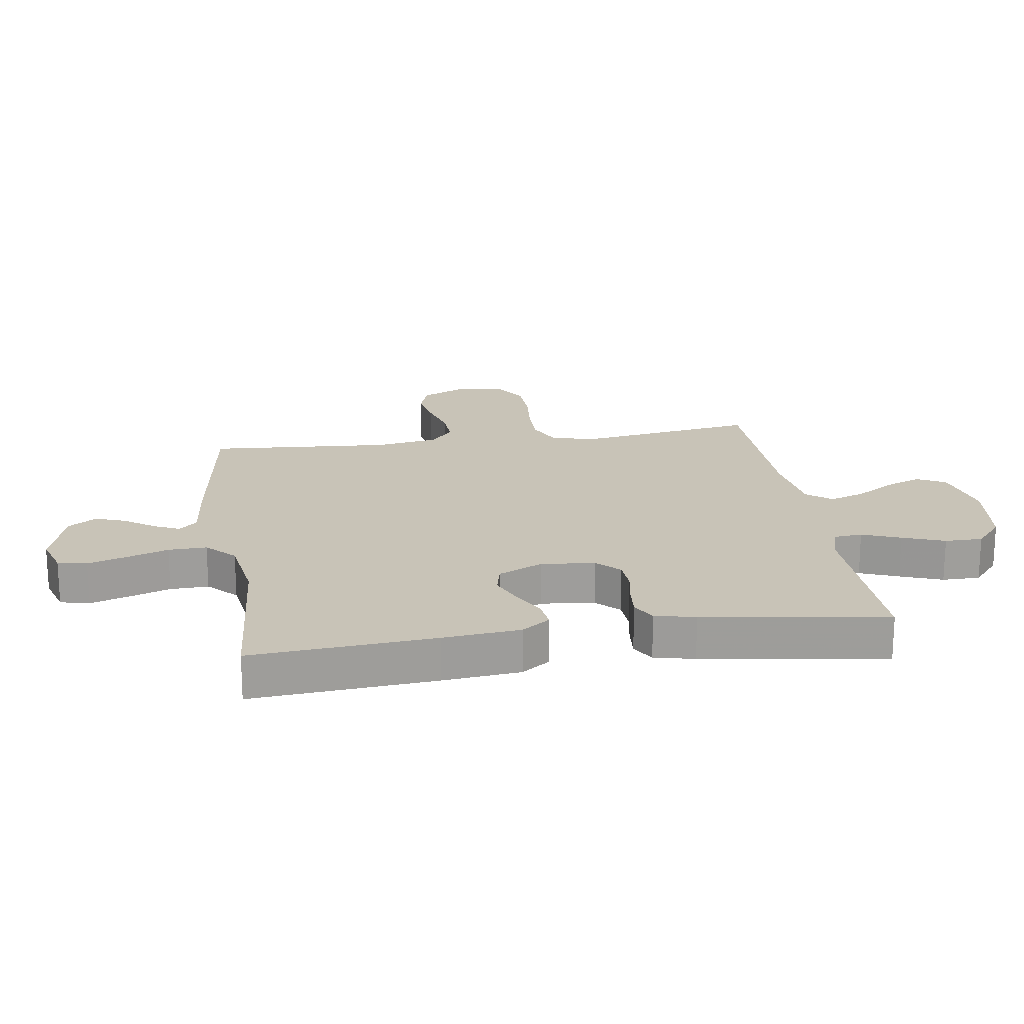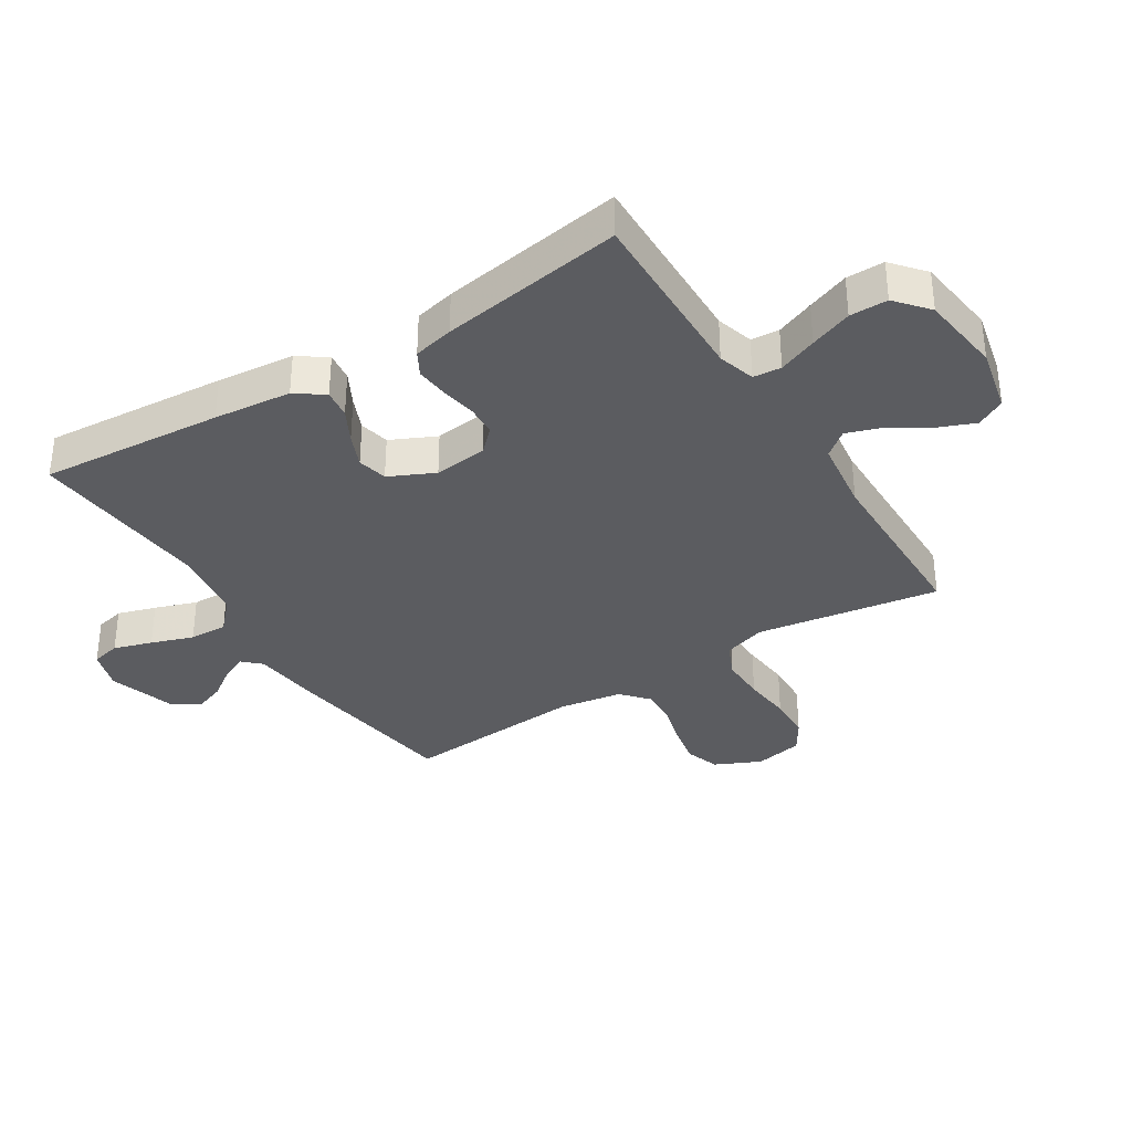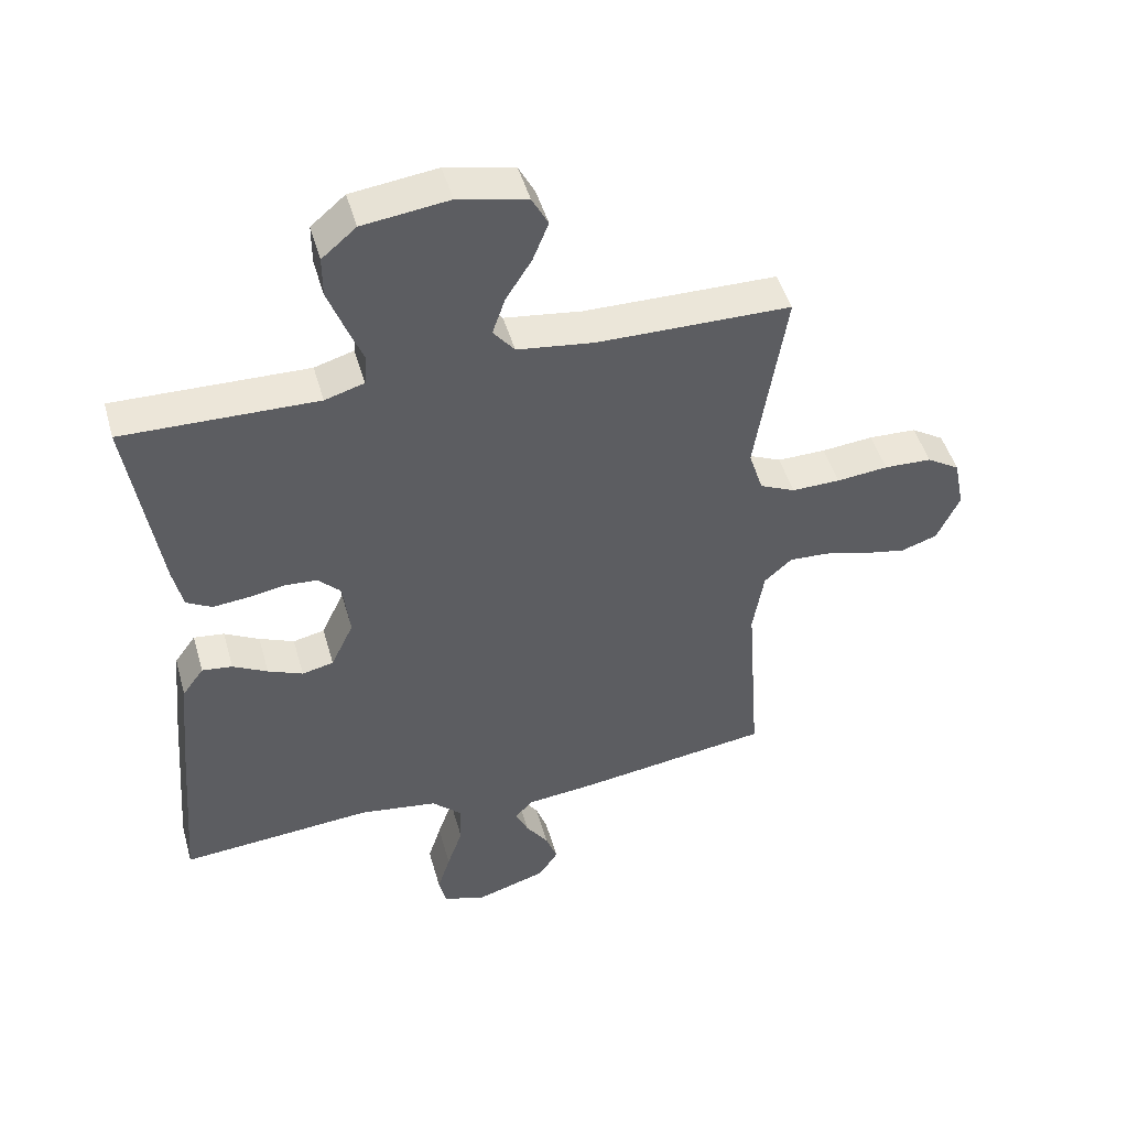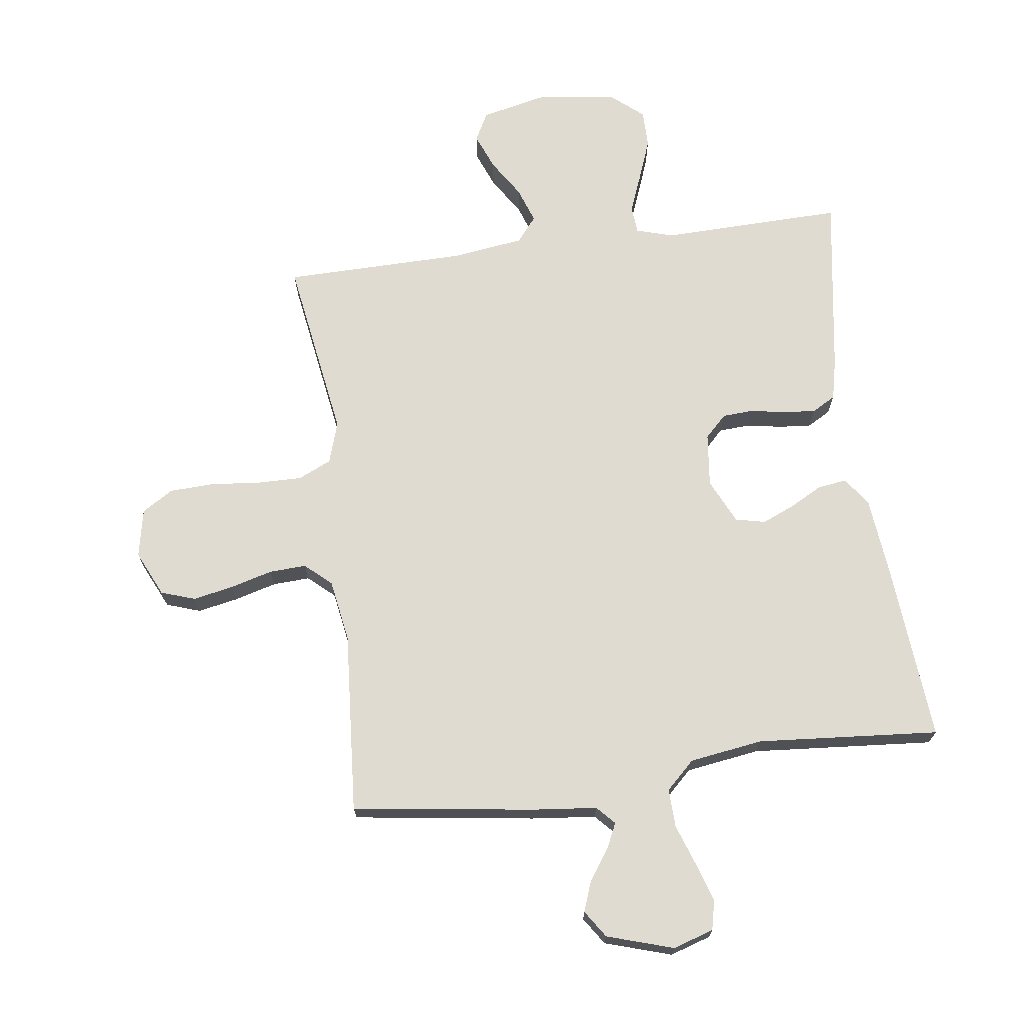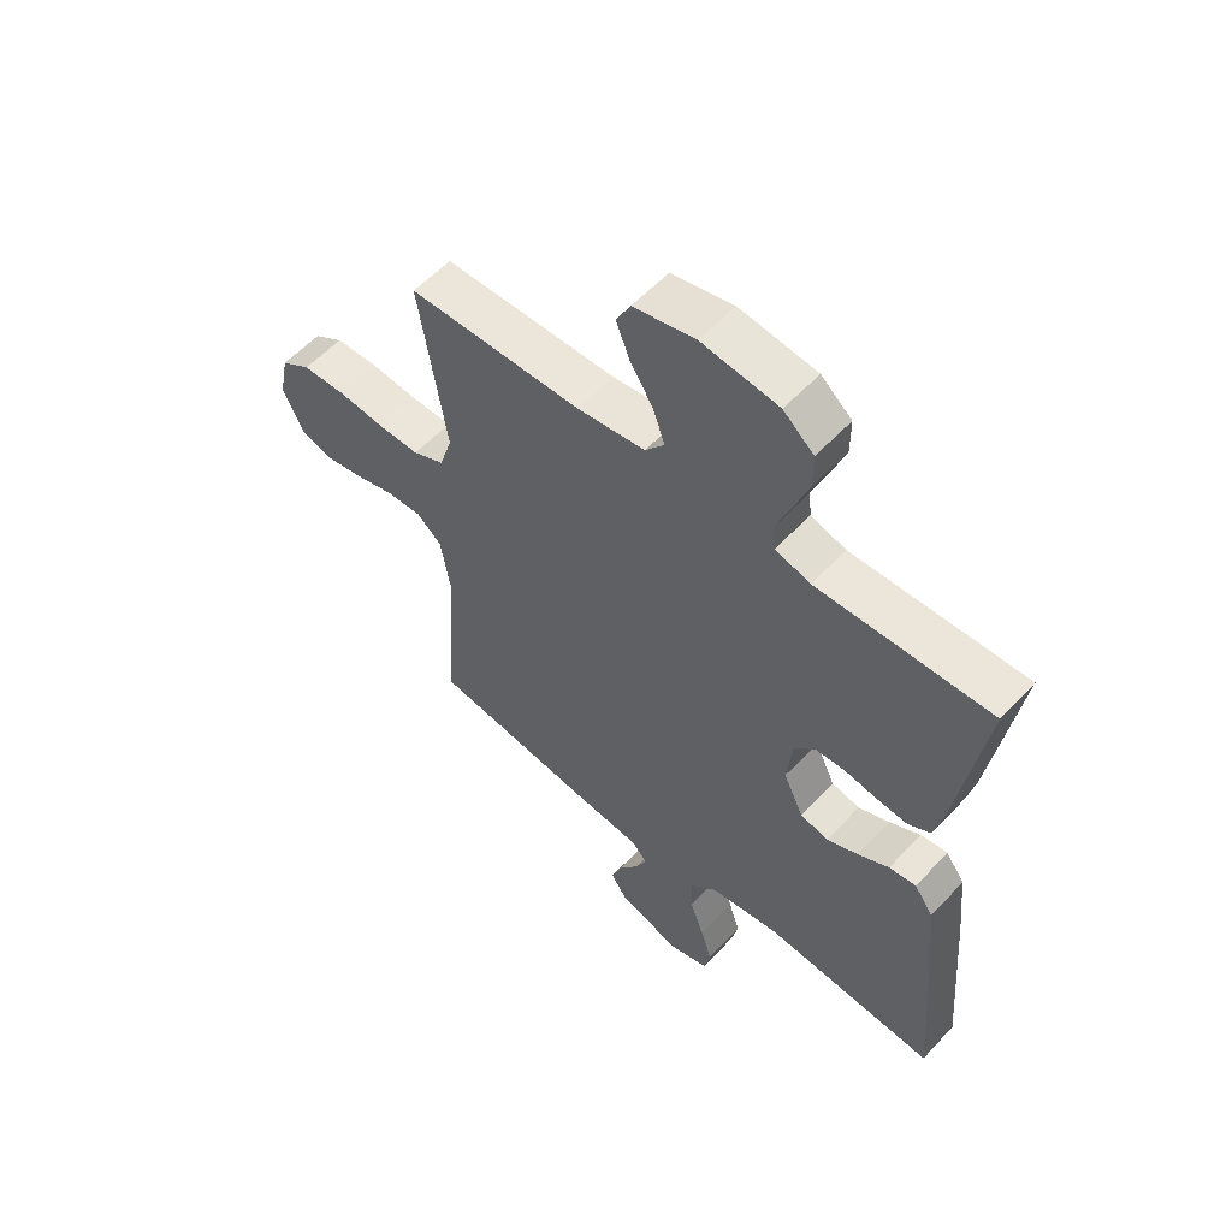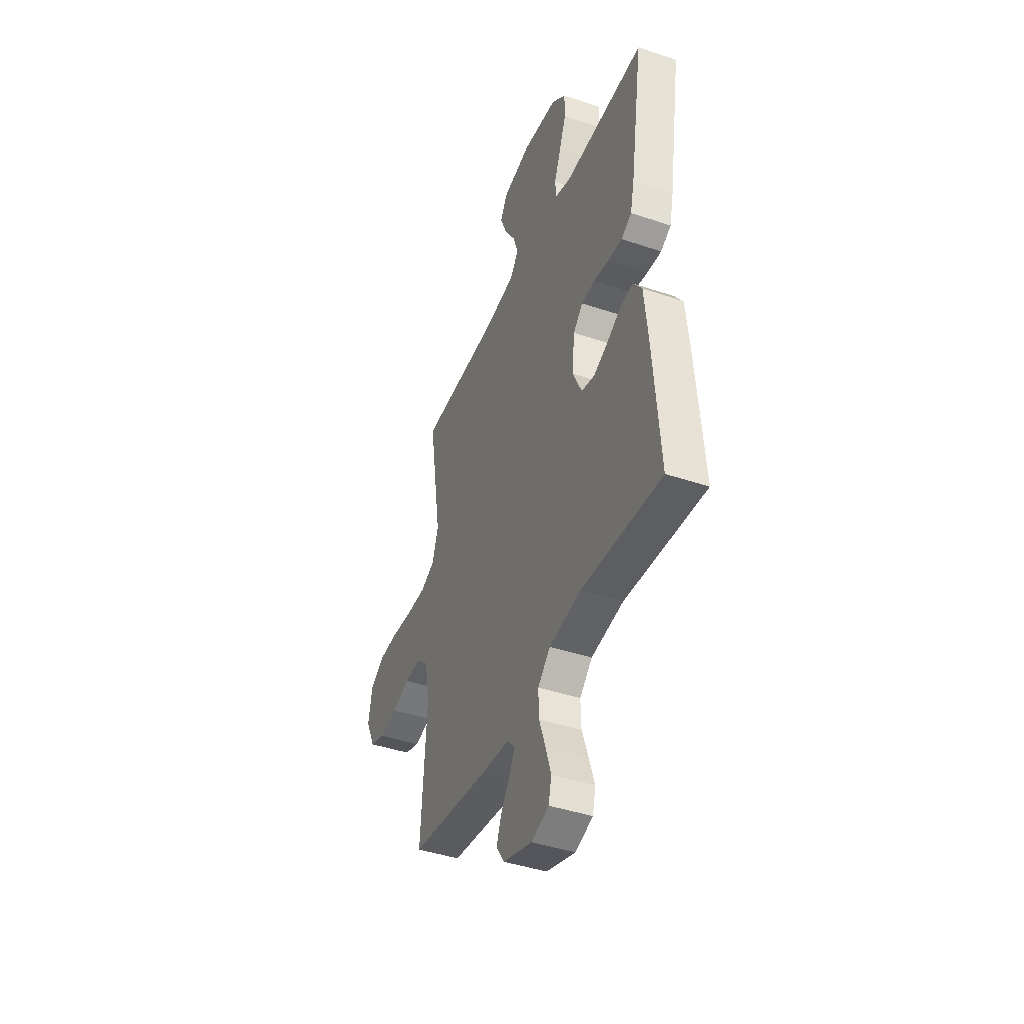
<metadata>
{"format":"obj","ext":"obj","renderer":"f3d","projection":"perspective","resolution":1024,"background":"white","views":[{"elev":19.6,"azim":-98.6,"up":"+Y"},{"elev":-34.8,"azim":-57.8,"up":"+Y"},{"elev":47.6,"azim":-15.7,"up":"+Z"},{"elev":70.1,"azim":172.4,"up":"+Y"},{"elev":56.9,"azim":-137.7,"up":"+Z"},{"elev":-42.6,"azim":-111.9,"up":"+Z"}]}
</metadata>
<code>
v 0.5 0.07 -0.5
v 0.2 0.07 -0.542
v 0.094 0.07 -0.553
v 0.066 0.07 -0.583
v 0.086 0.07 -0.625
v 0.121 0.07 -0.675
v 0.139 0.07 -0.724
v 0.109 0.07 -0.769
v 0 0.07 -0.803
v -0.067 0.07 -0.782
v -0.078 0.07 -0.734
v -0.058 0.07 -0.671
v -0.034 0.07 -0.602
v -0.032 0.07 -0.539
v -0.079 0.07 -0.494
v -0.2 0.07 -0.476
v -0.5 0.07 -0.5
v -0.476 0.07 -0.2
v -0.463 0.07 -0.073
v -0.43 0.07 -0.027
v -0.383 0.07 -0.033
v -0.329 0.07 -0.062
v -0.275 0.07 -0.085
v -0.226 0.07 -0.074
v -0.191 0.07 0
v -0.201 0.07 0.088
v -0.237 0.07 0.124
v -0.288 0.07 0.127
v -0.345 0.07 0.117
v -0.399 0.07 0.112
v -0.438 0.07 0.134
v -0.453 0.07 0.2
v -0.5 0.07 0.5
v -0.2 0.07 0.493
v -0.139 0.07 0.511
v -0.135 0.07 0.557
v -0.16 0.07 0.62
v -0.186 0.07 0.689
v -0.186 0.07 0.751
v -0.133 0.07 0.796
v 0 0.07 0.813
v 0.107 0.07 0.789
v 0.132 0.07 0.742
v 0.108 0.07 0.682
v 0.068 0.07 0.619
v 0.048 0.07 0.561
v 0.081 0.07 0.52
v 0.2 0.07 0.504
v 0.5 0.07 0.5
v 0.453 0.07 0.2
v 0.475 0.07 0.131
v 0.53 0.07 0.106
v 0.605 0.07 0.107
v 0.685 0.07 0.115
v 0.759 0.07 0.112
v 0.81 0.07 0.08
v 0.826 0.07 0
v 0.791 0.07 -0.075
v 0.735 0.07 -0.094
v 0.668 0.07 -0.081
v 0.599 0.07 -0.062
v 0.538 0.07 -0.059
v 0.495 0.07 -0.097
v 0.478 0.07 -0.2
v 0.5 0 -0.5
v 0.2 0 -0.542
v 0.094 0 -0.553
v 0.066 0 -0.583
v 0.086 0 -0.625
v 0.121 0 -0.675
v 0.139 0 -0.724
v 0.109 0 -0.769
v 0 0 -0.803
v -0.067 0 -0.782
v -0.078 0 -0.734
v -0.058 0 -0.671
v -0.034 0 -0.602
v -0.032 0 -0.539
v -0.079 0 -0.494
v -0.2 0 -0.476
v -0.5 0 -0.5
v -0.476 0 -0.2
v -0.463 0 -0.073
v -0.43 0 -0.027
v -0.383 0 -0.033
v -0.329 0 -0.062
v -0.275 0 -0.085
v -0.226 0 -0.074
v -0.191 0 0
v -0.201 0 0.088
v -0.237 0 0.124
v -0.288 0 0.127
v -0.345 0 0.117
v -0.399 0 0.112
v -0.438 0 0.134
v -0.453 0 0.2
v -0.5 0 0.5
v -0.2 0 0.493
v -0.139 0 0.511
v -0.135 0 0.557
v -0.16 0 0.62
v -0.186 0 0.689
v -0.186 0 0.751
v -0.133 0 0.796
v 0 0 0.813
v 0.107 0 0.789
v 0.132 0 0.742
v 0.108 0 0.682
v 0.068 0 0.619
v 0.048 0 0.561
v 0.081 0 0.52
v 0.2 0 0.504
v 0.5 0 0.5
v 0.453 0 0.2
v 0.475 0 0.131
v 0.53 0 0.106
v 0.605 0 0.107
v 0.685 0 0.115
v 0.759 0 0.112
v 0.81 0 0.08
v 0.826 0 0
v 0.791 0 -0.075
v 0.735 0 -0.094
v 0.668 0 -0.081
v 0.599 0 -0.062
v 0.538 0 -0.059
v 0.495 0 -0.097
v 0.478 0 -0.2
f 58 59 60 61
f 56 57 58 61
f 56 61 62
f 53 54 55 56
f 52 53 56 62
f 51 52 62 63
f 48 49 50
f 47 48 50 51
f 42 43 44 45
f 42 45 46
f 41 42 46
f 40 41 46
f 39 40 46
f 36 37 38 39
f 36 39 46 47
f 31 32 33 34
f 31 34 35
f 28 29 30 31
f 28 31 35
f 27 28 35
f 26 27 35
f 25 26 35
f 19 20 21 22
f 19 22 23
f 16 17 18 19
f 15 16 19 23
f 14 15 23 24
f 10 11 12 13
f 8 9 10 13
f 8 13 14
f 5 6 7 8
f 4 5 8 14
f 3 4 14 24
f 64 1 2 3
f 35 36 47 51
f 25 35 51 63
f 25 63 64
f 3 24 25 64
f 125 124 123 122
f 125 122 121 120
f 126 125 120
f 120 119 118 117
f 126 120 117 116
f 127 126 116 115
f 114 113 112
f 115 114 112 111
f 109 108 107 106
f 110 109 106
f 110 106 105
f 110 105 104
f 110 104 103
f 103 102 101 100
f 111 110 103 100
f 98 97 96 95
f 99 98 95
f 95 94 93 92
f 99 95 92
f 99 92 91
f 99 91 90
f 99 90 89
f 86 85 84 83
f 87 86 83
f 83 82 81 80
f 87 83 80 79
f 88 87 79 78
f 77 76 75 74
f 77 74 73 72
f 78 77 72
f 72 71 70 69
f 78 72 69 68
f 88 78 68 67
f 67 66 65 128
f 115 111 100 99
f 127 115 99 89
f 128 127 89
f 128 89 88 67
f 1 65 66 2
f 2 66 67 3
f 3 67 68 4
f 4 68 69 5
f 5 69 70 6
f 6 70 71 7
f 7 71 72 8
f 8 72 73 9
f 9 73 74 10
f 10 74 75 11
f 11 75 76 12
f 12 76 77 13
f 13 77 78 14
f 14 78 79 15
f 15 79 80 16
f 16 80 81 17
f 17 81 82 18
f 18 82 83 19
f 19 83 84 20
f 20 84 85 21
f 21 85 86 22
f 22 86 87 23
f 23 87 88 24
f 24 88 89 25
f 25 89 90 26
f 26 90 91 27
f 27 91 92 28
f 28 92 93 29
f 29 93 94 30
f 30 94 95 31
f 31 95 96 32
f 32 96 97 33
f 33 97 98 34
f 34 98 99 35
f 35 99 100 36
f 36 100 101 37
f 37 101 102 38
f 38 102 103 39
f 39 103 104 40
f 40 104 105 41
f 41 105 106 42
f 42 106 107 43
f 43 107 108 44
f 44 108 109 45
f 45 109 110 46
f 46 110 111 47
f 47 111 112 48
f 48 112 113 49
f 49 113 114 50
f 50 114 115 51
f 51 115 116 52
f 52 116 117 53
f 53 117 118 54
f 54 118 119 55
f 55 119 120 56
f 56 120 121 57
f 57 121 122 58
f 58 122 123 59
f 59 123 124 60
f 60 124 125 61
f 61 125 126 62
f 62 126 127 63
f 63 127 128 64
f 64 128 65 1

</code>
